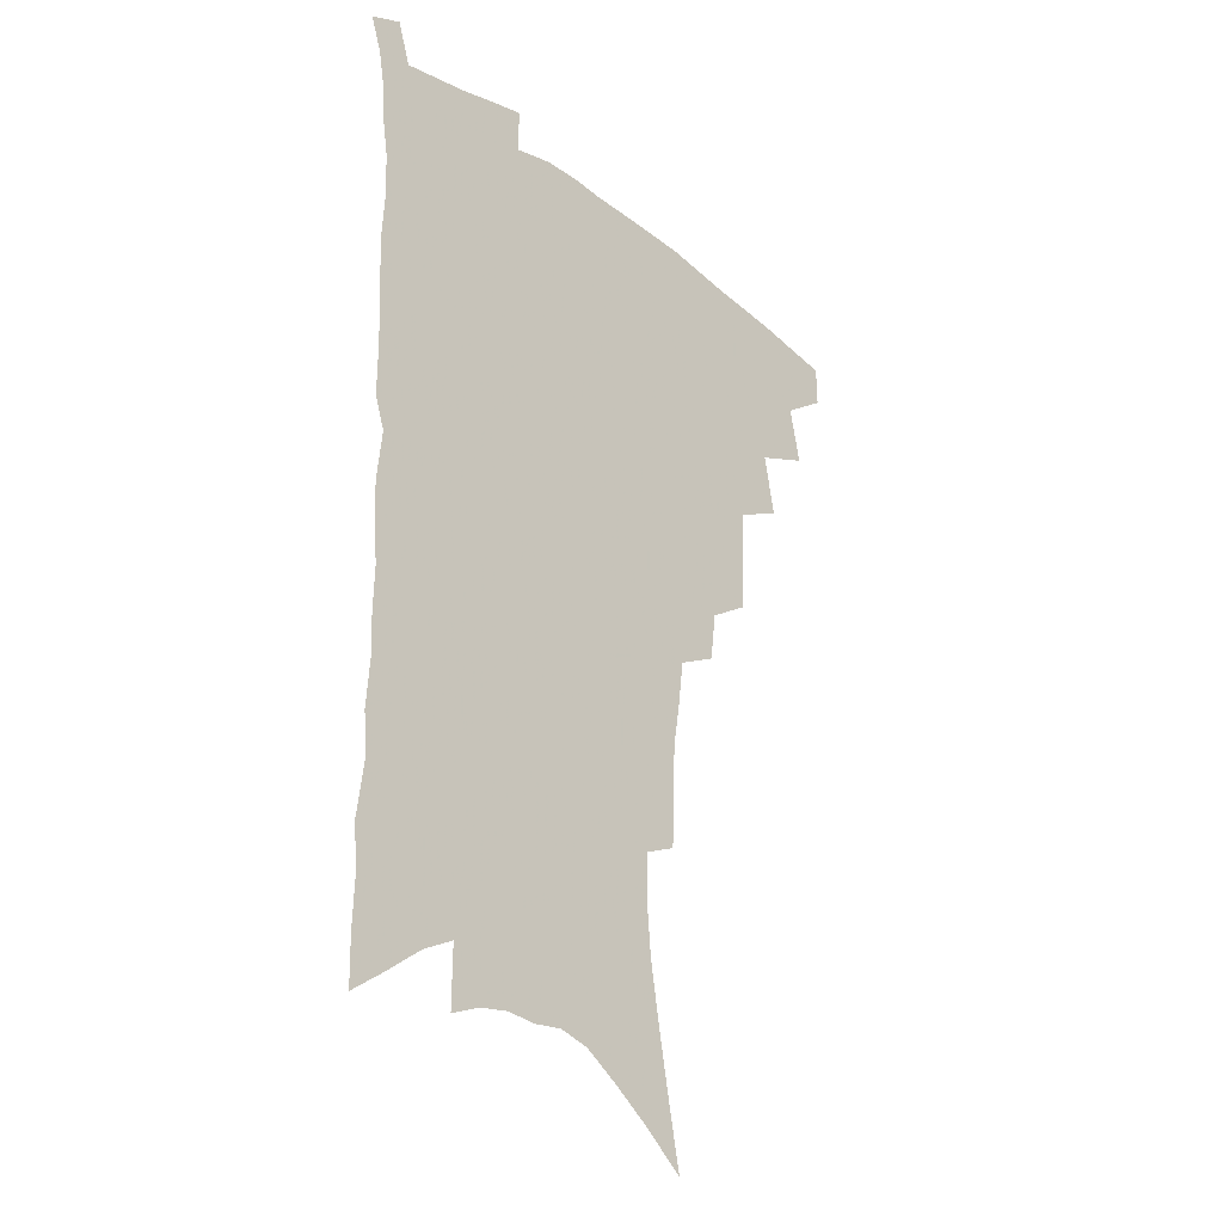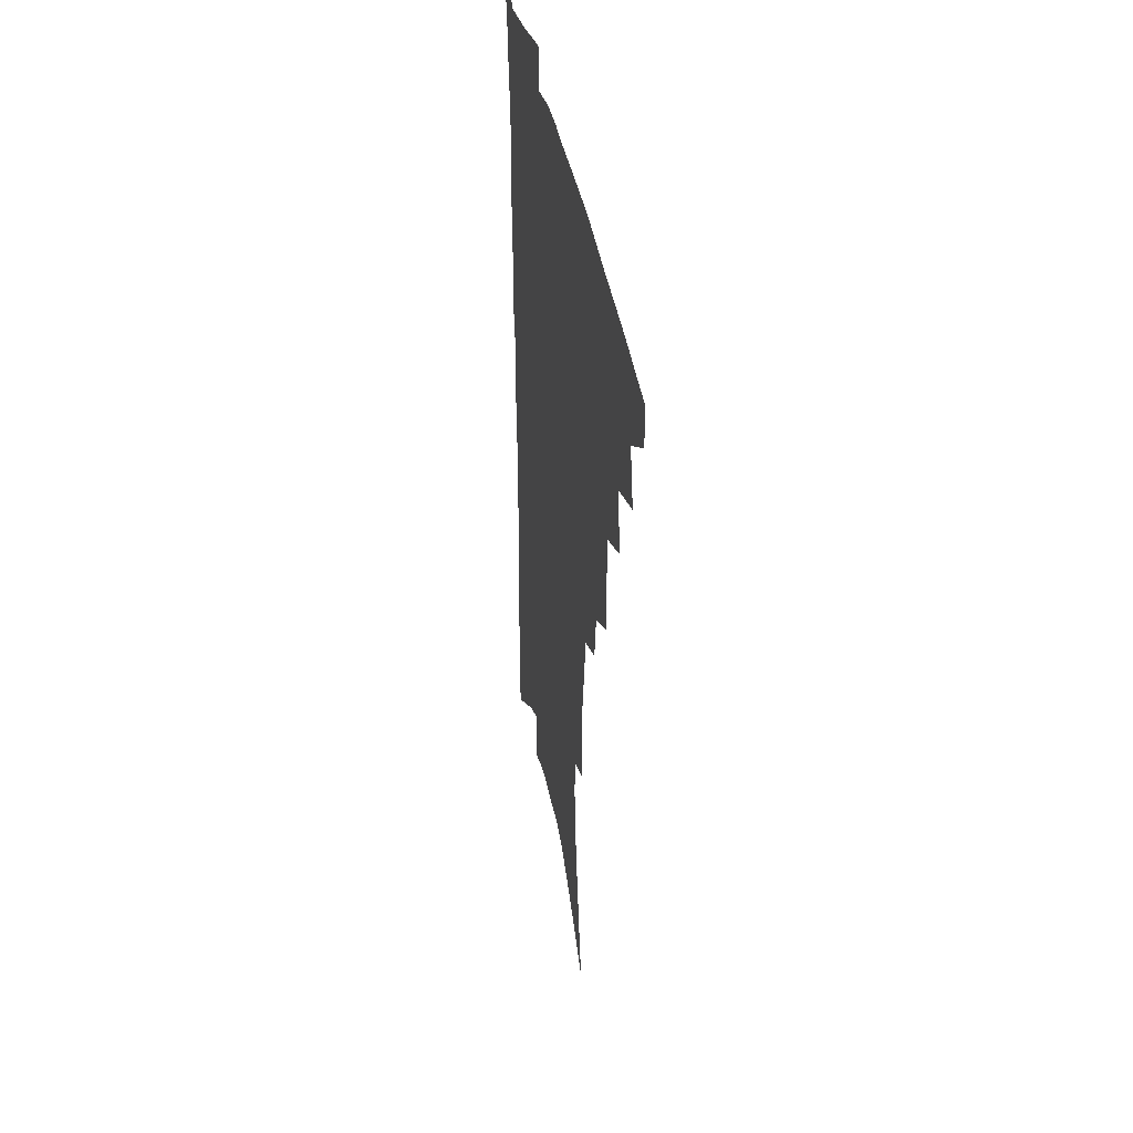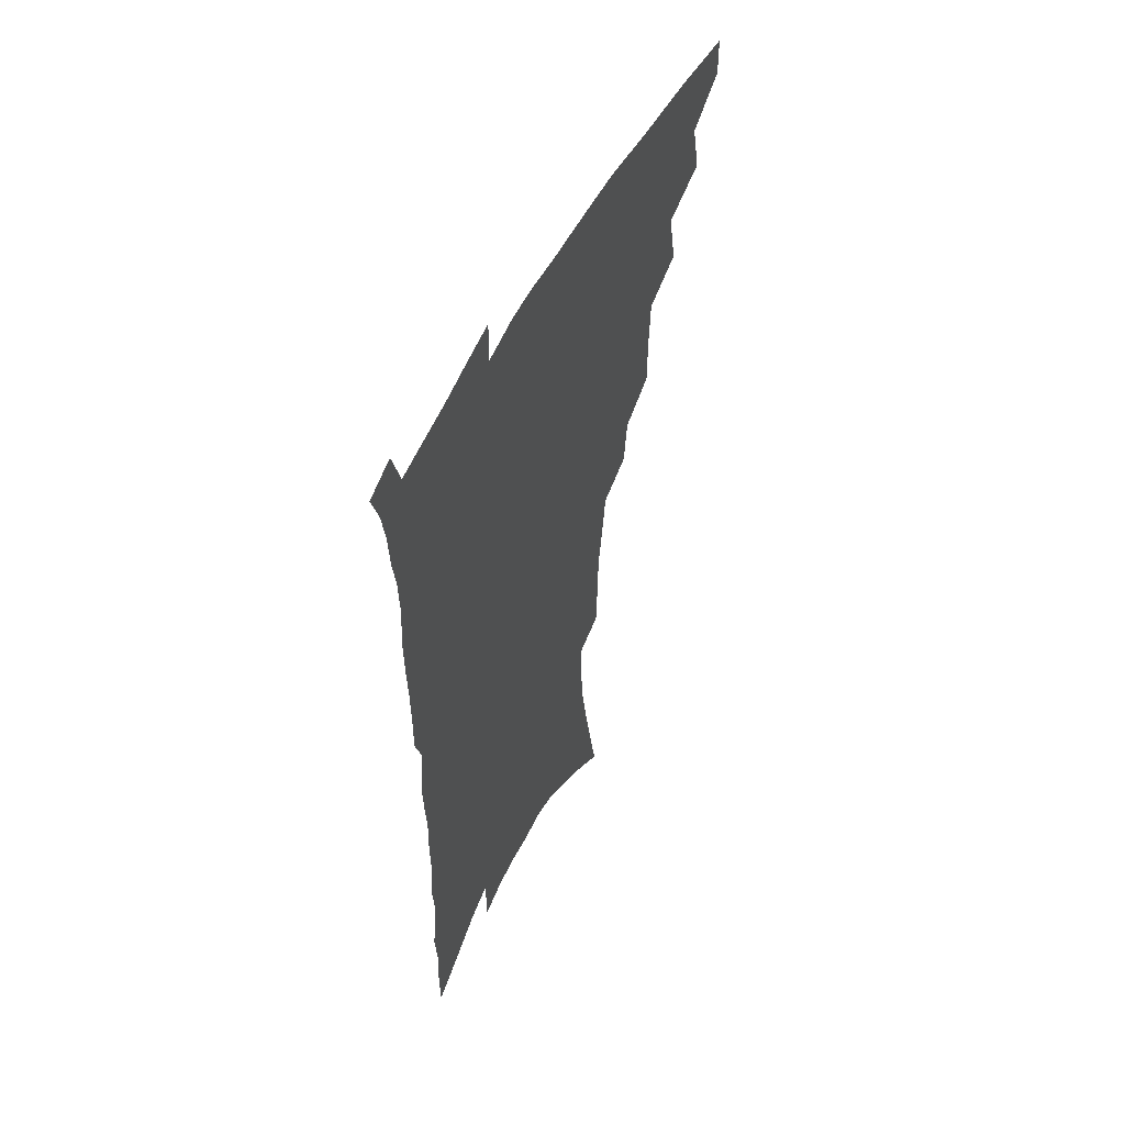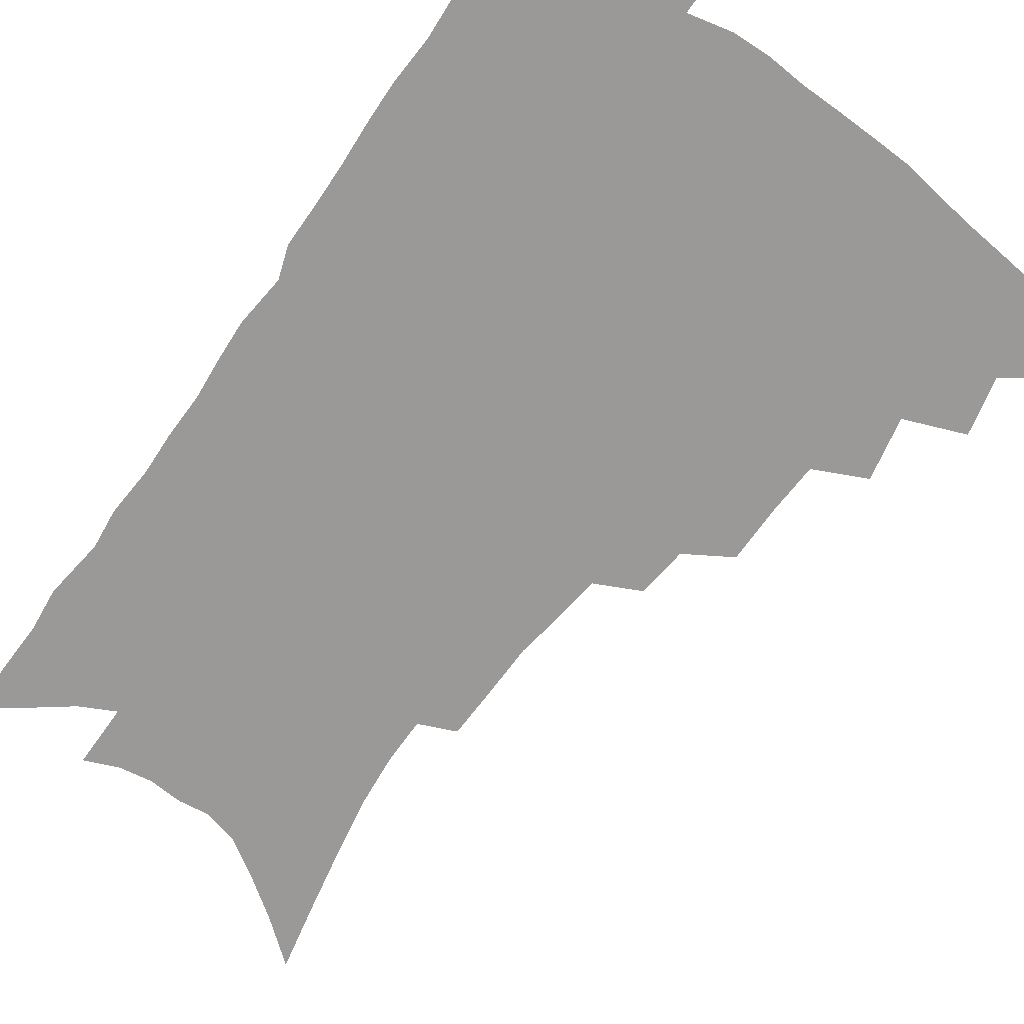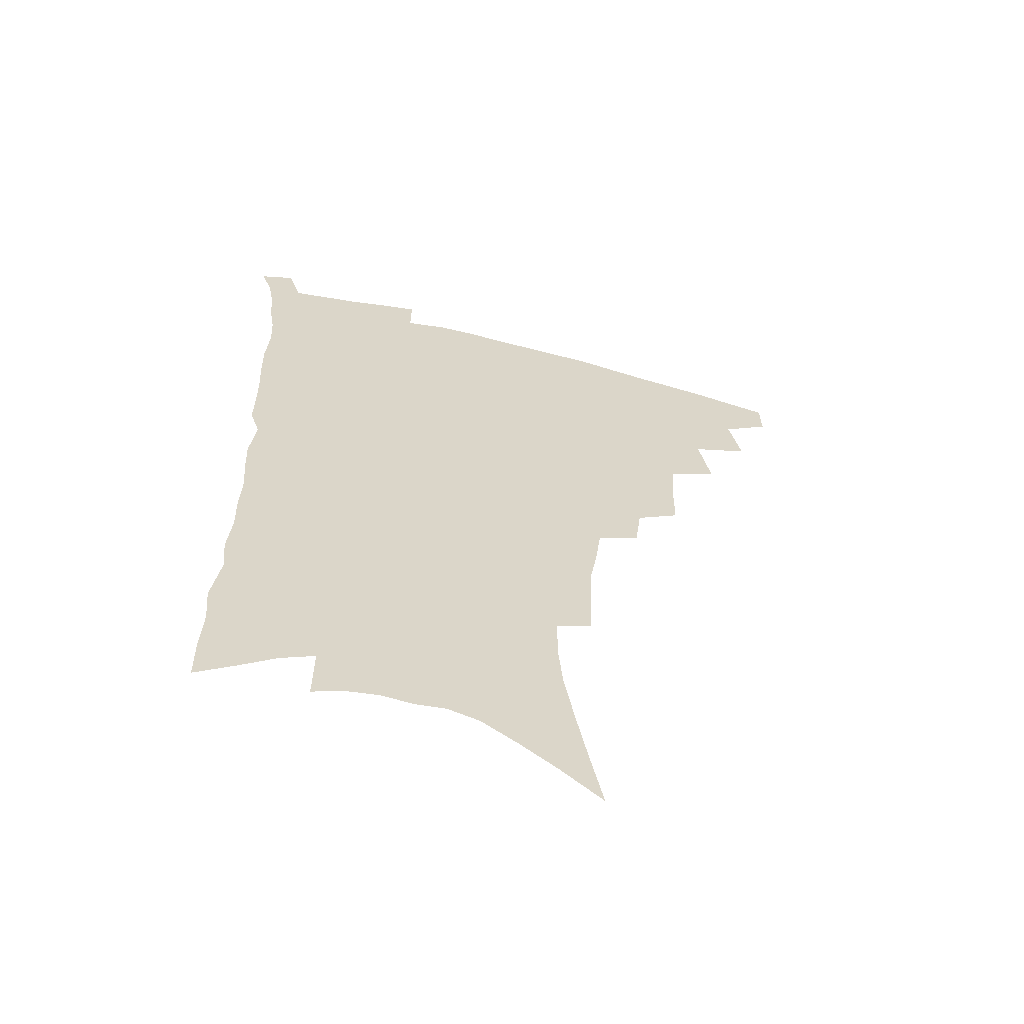
<metadata>
{"format":"obj","ext":"obj","renderer":"f3d","projection":"perspective","resolution":1024,"background":"white","views":[{"elev":-27.6,"azim":132.3,"up":"+Y"},{"elev":38.9,"azim":-100.7,"up":"+Y"},{"elev":54.6,"azim":116.3,"up":"+Y"},{"elev":-69.1,"azim":145.4,"up":"+Z"},{"elev":-61.9,"azim":166.0,"up":"+Y"}]}
</metadata>
<code>
v 470.3 469.7 0
v 470.5 485.2 0
v 484 436.2 0
v 488.6 457.5 0
v 487.9 472.7 0
v 485.2 487.6 0
v 501.6 404.7 0
v 506 427.9 0
v 504.6 444 0
v 505.1 460.7 0
v 502.5 475.2 0
v 499.7 490.3 0
v 521.9 355.8 0
v 521.6 377.3 0
v 520.5 396.1 0
v 523.4 418 0
v 521.3 432.2 0
v 520.8 448.2 0
v 519.3 462.7 0
v 517.2 477.1 0
v 514.7 492.1 0
v 540.9 327.5 0
v 538.5 346 0
v 538.3 367.9 0
v 538.2 388.2 0
v 538.5 406.8 0
v 537.3 420.8 0
v 536.7 436.2 0
v 535.5 450.6 0
v 533.8 464.7 0
v 531.6 479.2 0
v 529.5 493.8 0
v 563.6 246.6 0
v 562.8 265.2 0
v 562.2 285.4 0
v 559.5 301.4 0
v 557.2 319.8 0
v 555.6 340 0
v 554 357.7 0
v 552.2 373.9 0
v 551.1 389.5 0
v 551.5 407.8 0
v 552 424.5 0
v 551.4 439.1 0
v 549.9 452.7 0
v 547.9 466.7 0
v 545.9 481.1 0
v 543.8 496 0
v 562.3 133.1 0
v 567.2 157.4 0
v 571.5 180.9 0
v 575.5 204.2 0
v 577.2 223.9 0
v 577 241.1 0
v 576.8 261.5 0
v 575.5 278.8 0
v 573.7 295.3 0
v 572 312.6 0
v 570 329.5 0
v 568.9 347.9 0
v 567.4 364 0
v 567.3 381.7 0
v 566.7 397.6 0
v 566.3 412.9 0
v 565.9 427.4 0
v 565 440.8 0
v 564.5 454.4 0
v 562.6 468 0
v 560.3 482.7 0
v 557.9 498.3 0
v 578.1 146.2 0
v 582.7 170.8 0
v 587 195.8 0
v 588.5 215 0
v 589.5 234.9 0
v 588.5 250.6 0
v 588.2 270.3 0
v 587.4 288.7 0
v 585.9 305 0
v 584.3 321.3 0
v 582.7 337 0
v 581.4 353.2 0
v 580.7 369.7 0
v 580.1 385.2 0
v 580 401.3 0
v 579.6 415.8 0
v 579 429.1 0
v 578.7 442.5 0
v 578.2 455.6 0
v 576.6 469.1 0
v 574.7 483.6 0
v 572.6 499 0
v 592.4 156.7 0
v 595.9 179.4 0
v 599.5 204.4 0
v 600.6 224.2 0
v 600.5 241.7 0
v 599.9 259 0
v 599 275.5 0
v 598.1 292.8 0
v 597 310.6 0
v 595.6 325.1 0
v 594.7 342 0
v 593.6 356.8 0
v 593 373.1 0
v 592.5 387.7 0
v 592.4 403 0
v 592.2 417.3 0
v 592.1 431.1 0
v 591.6 443.6 0
v 591.1 456.6 0
v 590.4 469.8 0
v 589.2 483.8 0
v 587.1 499.5 0
v 606.2 165.7 0
v 609.4 189.7 0
v 611 210.5 0
v 611.2 227.7 0
v 610.9 244.5 0
v 610.3 260.9 0
v 610 281.1 0
v 608.9 296.8 0
v 607.9 312.3 0
v 607.1 329.9 0
v 606.1 343.6 0
v 605.2 358.3 0
v 604.9 374.3 0
v 604.8 389.9 0
v 604.7 404.5 0
v 604.8 418.7 0
v 604.5 431 0
v 604.4 444.1 0
v 604.4 457.3 0
v 603.9 470.2 0
v 603.3 483.7 0
v 601.4 499.8 0
v 618.3 169 0
v 620.7 192.6 0
v 621.6 212.6 0
v 621.9 231.9 0
v 621.4 246.7 0
v 621.1 266.2 0
v 620.5 282.4 0
v 619.7 298.8 0
v 618.9 315.5 0
v 618.2 330.6 0
v 617.6 346.1 0
v 617.1 361.2 0
v 616.9 377.1 0
v 616.6 390.8 0
v 616.5 403.6 0
v 617 419.7 0
v 617.2 431.8 0
v 617.6 444.9 0
v 617.4 457.7 0
v 617 470.9 0
v 616.9 484.1 0
v 615.3 501 0
v 630 167.7 0
v 631.7 193.2 0
v 632.4 214.8 0
v 632.4 233.2 0
v 632.1 249.9 0
v 631.8 264.9 0
v 631.1 281.7 0
v 630.5 298.1 0
v 629.8 315.4 0
v 629.2 332.3 0
v 628.8 346.5 0
v 628.5 362.1 0
v 628.4 376.7 0
v 628.4 391.4 0
v 628.6 405.2 0
v 628.9 419 0
v 629.5 431.2 0
v 630.1 445.6 0
v 630.5 457.7 0
v 630.8 470.5 0
v 630.6 484.4 0
v 629.4 500.7 0
v 642.1 168.8 0
v 642.9 193.5 0
v 643.3 211.1 0
v 642.9 232 0
v 642.8 248.9 0
v 642.4 264.6 0
v 641.8 282 0
v 641.2 298.4 0
v 640.8 313.9 0
v 640.2 331.4 0
v 640.2 345.5 0
v 639.8 361.6 0
v 640.1 375.5 0
v 640 390.8 0
v 640.3 404.4 0
v 640.6 418.5 0
v 641.7 430.3 0
v 642.3 444.4 0
v 643.2 457.2 0
v 643.9 470 0
v 644.9 483.1 0
v 645.6 497.2 0
v 645.5 514.1 0
v 654.2 167 0
v 654.3 190.6 0
v 654.2 210.4 0
v 655 225.1 0
v 653.6 247.4 0
v 653 264.8 0
v 652.4 281.7 0
v 651.9 298.6 0
v 651.9 312.3 0
v 651.3 329.7 0
v 651.6 343.8 0
v 652.1 357.6 0
v 651.8 373.8 0
v 651.8 388.9 0
v 652.3 402.5 0
v 652.8 416.3 0
v 653.8 429.4 0
v 654.5 443.9 0
v 655.7 456.2 0
v 656.9 468.9 0
v 658.3 481.8 0
v 659.4 495.4 0
v 659.8 510.9 0
v 666.5 162.1 0
v 666.3 185.3 0
v 665.9 205.4 0
v 665.8 223.8 0
v 664.9 243.9 0
v 664 262.6 0
v 663 280.6 0
v 662.8 296.3 0
v 662.8 311.1 0
v 662.5 327.1 0
v 663.6 340.1 0
v 663.6 355.5 0
v 663.8 370.5 0
v 663.7 386.2 0
v 664.3 400.3 0
v 664.3 415.5 0
v 666.2 427.5 0
v 667 441.7 0
v 668.3 454.7 0
v 669.8 467.4 0
v 671.4 480.4 0
v 673 493.1 0
v 674.3 507.2 0
v 679 179 0
v 678.1 199.8 0
v 677 220.7 0
v 677.2 237.3 0
v 676.7 254.9 0
v 676.1 272.4 0
v 675.2 289.9 0
v 674.7 306.3 0
v 675.4 320.6 0
v 676.3 334.6 0
v 675.9 351.1 0
v 676 366.5 0
v 676.7 381 0
v 677.3 395.8 0
v 678.6 409.5 0
v 678.8 424.5 0
v 680.1 438.2 0
v 680.8 453 0
v 682.4 465.9 0
v 684 478.7 0
v 686 491.6 0
v 687.9 504.9 0
v 693.3 168.4 0
v 691.7 190.6 0
v 691.7 208.7 0
v 690 229.4 0
v 689.9 246.5 0
v 689.3 264.1 0
v 689.2 280.4 0
v 688.1 297.9 0
v 688.9 312.6 0
v 689.5 327.6 0
v 688.9 344.6 0
v 688.9 360.5 0
v 690.4 374.3 0
v 691.8 388.4 0
v 692.2 404 0
v 691.4 420.8 0
v 693.3 434.2 0
v 694.6 448.6 0
v 695.4 463.2 0
v 697 476.4 0
v 699 489.5 0
v 701.3 502.4 0
v 706.5 518.6 0
v 707.5 158.5 0
v 707.9 176.5 0
v 707.1 196 0
v 708.6 211.6 0
v 705.4 234.1 0
v 706.8 248.7 0
v 705.3 267.3 0
v 705.8 283 0
v 705.2 299.9 0
v 706.3 314.5 0
v 707 330 0
v 704.8 349.6 0
v 708.7 361.4 0
v 708.6 377.8 0
v 708.9 393.8 0
v 709.6 409.5 0
v 709.9 425.3 0
v 708.8 443.5 0
v 709.5 458.7 0
v 711.6 472.2 0
v 712.6 486.8 0
v 714.9 499.9 0
v 719.4 513 0
f 4 5 1
f 1 5 2
f 5 6 2
f 8 9 3
f 3 9 4
f 9 10 4
f 4 10 5
f 10 11 5
f 5 11 6
f 11 12 6
f 15 16 7
f 7 16 8
f 16 17 8
f 8 17 9
f 17 18 9
f 9 18 10
f 18 19 10
f 10 19 11
f 19 20 11
f 11 20 12
f 20 21 12
f 23 24 13
f 13 24 14
f 24 25 14
f 14 25 15
f 25 26 15
f 15 26 16
f 26 27 16
f 16 27 17
f 27 28 17
f 17 28 18
f 28 29 18
f 18 29 19
f 29 30 19
f 19 30 20
f 30 31 20
f 20 31 21
f 31 32 21
f 37 38 22
f 22 38 23
f 38 39 23
f 23 39 24
f 39 40 24
f 24 40 25
f 40 41 25
f 25 41 26
f 41 42 26
f 26 42 27
f 42 43 27
f 27 43 28
f 43 44 28
f 28 44 29
f 44 45 29
f 29 45 30
f 45 46 30
f 30 46 31
f 46 47 31
f 31 47 32
f 47 48 32
f 54 55 33
f 33 55 34
f 55 56 34
f 34 56 35
f 56 57 35
f 35 57 36
f 57 58 36
f 36 58 37
f 58 59 37
f 37 59 38
f 59 60 38
f 38 60 39
f 60 61 39
f 39 61 40
f 61 62 40
f 40 62 41
f 62 63 41
f 41 63 42
f 63 64 42
f 42 64 43
f 64 65 43
f 43 65 44
f 65 66 44
f 44 66 45
f 66 67 45
f 45 67 46
f 67 68 46
f 46 68 47
f 68 69 47
f 47 69 48
f 69 70 48
f 49 71 50
f 71 72 50
f 50 72 51
f 72 73 51
f 51 73 52
f 73 74 52
f 52 74 53
f 74 75 53
f 53 75 54
f 75 76 54
f 54 76 55
f 76 77 55
f 55 77 56
f 77 78 56
f 56 78 57
f 78 79 57
f 57 79 58
f 79 80 58
f 58 80 59
f 80 81 59
f 59 81 60
f 81 82 60
f 60 82 61
f 82 83 61
f 61 83 62
f 83 84 62
f 62 84 63
f 84 85 63
f 63 85 64
f 85 86 64
f 64 86 65
f 86 87 65
f 65 87 66
f 87 88 66
f 66 88 67
f 88 89 67
f 67 89 68
f 89 90 68
f 68 90 69
f 90 91 69
f 69 91 70
f 91 92 70
f 71 93 72
f 93 94 72
f 72 94 73
f 94 95 73
f 73 95 74
f 95 96 74
f 74 96 75
f 96 97 75
f 75 97 76
f 97 98 76
f 76 98 77
f 98 99 77
f 77 99 78
f 99 100 78
f 78 100 79
f 100 101 79
f 79 101 80
f 101 102 80
f 80 102 81
f 102 103 81
f 81 103 82
f 103 104 82
f 82 104 83
f 104 105 83
f 83 105 84
f 105 106 84
f 84 106 85
f 106 107 85
f 85 107 86
f 107 108 86
f 86 108 87
f 108 109 87
f 87 109 88
f 109 110 88
f 88 110 89
f 110 111 89
f 89 111 90
f 111 112 90
f 90 112 91
f 112 113 91
f 91 113 92
f 113 114 92
f 93 115 94
f 115 116 94
f 94 116 95
f 116 117 95
f 95 117 96
f 117 118 96
f 96 118 97
f 118 119 97
f 97 119 98
f 119 120 98
f 98 120 99
f 120 121 99
f 99 121 100
f 121 122 100
f 100 122 101
f 122 123 101
f 101 123 102
f 123 124 102
f 102 124 103
f 124 125 103
f 103 125 104
f 125 126 104
f 104 126 105
f 126 127 105
f 105 127 106
f 127 128 106
f 106 128 107
f 128 129 107
f 107 129 108
f 129 130 108
f 108 130 109
f 130 131 109
f 109 131 110
f 131 132 110
f 110 132 111
f 132 133 111
f 111 133 112
f 133 134 112
f 112 134 113
f 134 135 113
f 113 135 114
f 135 136 114
f 115 137 116
f 137 138 116
f 116 138 117
f 138 139 117
f 117 139 118
f 139 140 118
f 118 140 119
f 140 141 119
f 119 141 120
f 141 142 120
f 120 142 121
f 142 143 121
f 121 143 122
f 143 144 122
f 122 144 123
f 144 145 123
f 123 145 124
f 145 146 124
f 124 146 125
f 146 147 125
f 125 147 126
f 147 148 126
f 126 148 127
f 148 149 127
f 127 149 128
f 149 150 128
f 128 150 129
f 150 151 129
f 129 151 130
f 151 152 130
f 130 152 131
f 152 153 131
f 131 153 132
f 153 154 132
f 132 154 133
f 154 155 133
f 133 155 134
f 155 156 134
f 134 156 135
f 156 157 135
f 135 157 136
f 157 158 136
f 137 159 138
f 159 160 138
f 138 160 139
f 160 161 139
f 139 161 140
f 161 162 140
f 140 162 141
f 162 163 141
f 141 163 142
f 163 164 142
f 142 164 143
f 164 165 143
f 143 165 144
f 165 166 144
f 144 166 145
f 166 167 145
f 145 167 146
f 167 168 146
f 146 168 147
f 168 169 147
f 147 169 148
f 169 170 148
f 148 170 149
f 170 171 149
f 149 171 150
f 171 172 150
f 150 172 151
f 172 173 151
f 151 173 152
f 173 174 152
f 152 174 153
f 174 175 153
f 153 175 154
f 175 176 154
f 154 176 155
f 176 177 155
f 155 177 156
f 177 178 156
f 156 178 157
f 178 179 157
f 157 179 158
f 179 180 158
f 159 181 160
f 181 182 160
f 160 182 161
f 182 183 161
f 161 183 162
f 183 184 162
f 162 184 163
f 184 185 163
f 163 185 164
f 185 186 164
f 164 186 165
f 186 187 165
f 165 187 166
f 187 188 166
f 166 188 167
f 188 189 167
f 167 189 168
f 189 190 168
f 168 190 169
f 190 191 169
f 169 191 170
f 191 192 170
f 170 192 171
f 192 193 171
f 171 193 172
f 193 194 172
f 172 194 173
f 194 195 173
f 173 195 174
f 195 196 174
f 174 196 175
f 196 197 175
f 175 197 176
f 197 198 176
f 176 198 177
f 198 199 177
f 177 199 178
f 199 200 178
f 178 200 179
f 200 201 179
f 179 201 180
f 201 202 180
f 181 204 182
f 204 205 182
f 182 205 183
f 205 206 183
f 183 206 184
f 206 207 184
f 184 207 185
f 207 208 185
f 185 208 186
f 208 209 186
f 186 209 187
f 209 210 187
f 187 210 188
f 210 211 188
f 188 211 189
f 211 212 189
f 189 212 190
f 212 213 190
f 190 213 191
f 213 214 191
f 191 214 192
f 214 215 192
f 192 215 193
f 215 216 193
f 193 216 194
f 216 217 194
f 194 217 195
f 217 218 195
f 195 218 196
f 218 219 196
f 196 219 197
f 219 220 197
f 197 220 198
f 220 221 198
f 198 221 199
f 221 222 199
f 199 222 200
f 222 223 200
f 200 223 201
f 223 224 201
f 201 224 202
f 224 225 202
f 202 225 203
f 225 226 203
f 204 227 205
f 227 228 205
f 205 228 206
f 228 229 206
f 206 229 207
f 229 230 207
f 207 230 208
f 230 231 208
f 208 231 209
f 231 232 209
f 209 232 210
f 232 233 210
f 210 233 211
f 233 234 211
f 211 234 212
f 234 235 212
f 212 235 213
f 235 236 213
f 213 236 214
f 236 237 214
f 214 237 215
f 237 238 215
f 215 238 216
f 238 239 216
f 216 239 217
f 239 240 217
f 217 240 218
f 240 241 218
f 218 241 219
f 241 242 219
f 219 242 220
f 242 243 220
f 220 243 221
f 243 244 221
f 221 244 222
f 244 245 222
f 222 245 223
f 245 246 223
f 223 246 224
f 246 247 224
f 224 247 225
f 247 248 225
f 225 248 226
f 248 249 226
f 228 250 229
f 250 251 229
f 229 251 230
f 251 252 230
f 230 252 231
f 252 253 231
f 231 253 232
f 253 254 232
f 232 254 233
f 254 255 233
f 233 255 234
f 255 256 234
f 234 256 235
f 256 257 235
f 235 257 236
f 257 258 236
f 236 258 237
f 258 259 237
f 237 259 238
f 259 260 238
f 238 260 239
f 260 261 239
f 239 261 240
f 261 262 240
f 240 262 241
f 262 263 241
f 241 263 242
f 263 264 242
f 242 264 243
f 264 265 243
f 243 265 244
f 265 266 244
f 244 266 245
f 266 267 245
f 245 267 246
f 267 268 246
f 246 268 247
f 268 269 247
f 247 269 248
f 269 270 248
f 248 270 249
f 270 271 249
f 250 272 251
f 272 273 251
f 251 273 252
f 273 274 252
f 252 274 253
f 274 275 253
f 253 275 254
f 275 276 254
f 254 276 255
f 276 277 255
f 255 277 256
f 277 278 256
f 256 278 257
f 278 279 257
f 257 279 258
f 279 280 258
f 258 280 259
f 280 281 259
f 259 281 260
f 281 282 260
f 260 282 261
f 282 283 261
f 261 283 262
f 283 284 262
f 262 284 263
f 284 285 263
f 263 285 264
f 285 286 264
f 264 286 265
f 286 287 265
f 265 287 266
f 287 288 266
f 266 288 267
f 288 289 267
f 267 289 268
f 289 290 268
f 268 290 269
f 290 291 269
f 269 291 270
f 291 292 270
f 270 292 271
f 292 293 271
f 272 295 273
f 295 296 273
f 273 296 274
f 296 297 274
f 274 297 275
f 297 298 275
f 275 298 276
f 298 299 276
f 276 299 277
f 299 300 277
f 277 300 278
f 300 301 278
f 278 301 279
f 301 302 279
f 279 302 280
f 302 303 280
f 280 303 281
f 303 304 281
f 281 304 282
f 304 305 282
f 282 305 283
f 305 306 283
f 283 306 284
f 306 307 284
f 284 307 285
f 307 308 285
f 285 308 286
f 308 309 286
f 286 309 287
f 309 310 287
f 287 310 288
f 310 311 288
f 288 311 289
f 311 312 289
f 289 312 290
f 312 313 290
f 290 313 291
f 313 314 291
f 291 314 292
f 314 315 292
f 292 315 293
f 315 316 293
f 293 316 294
f 316 317 294

</code>
